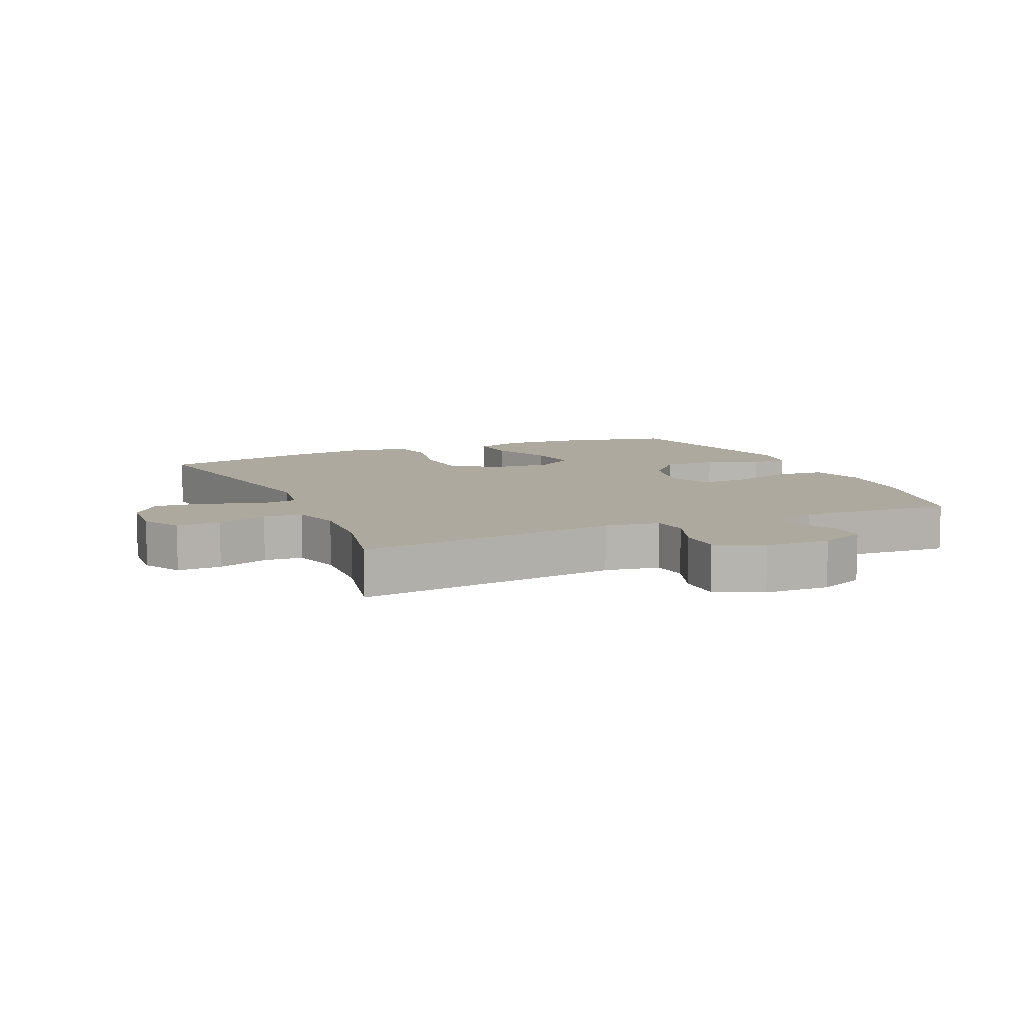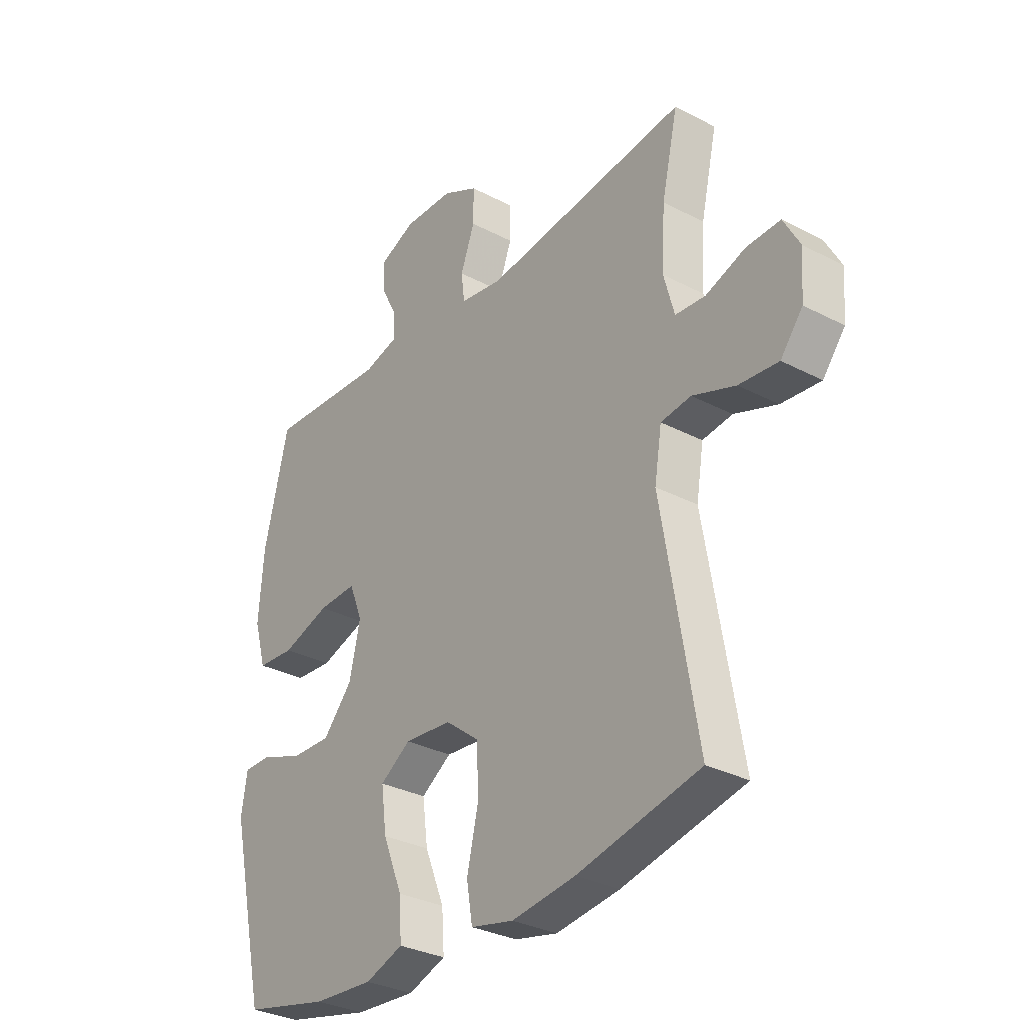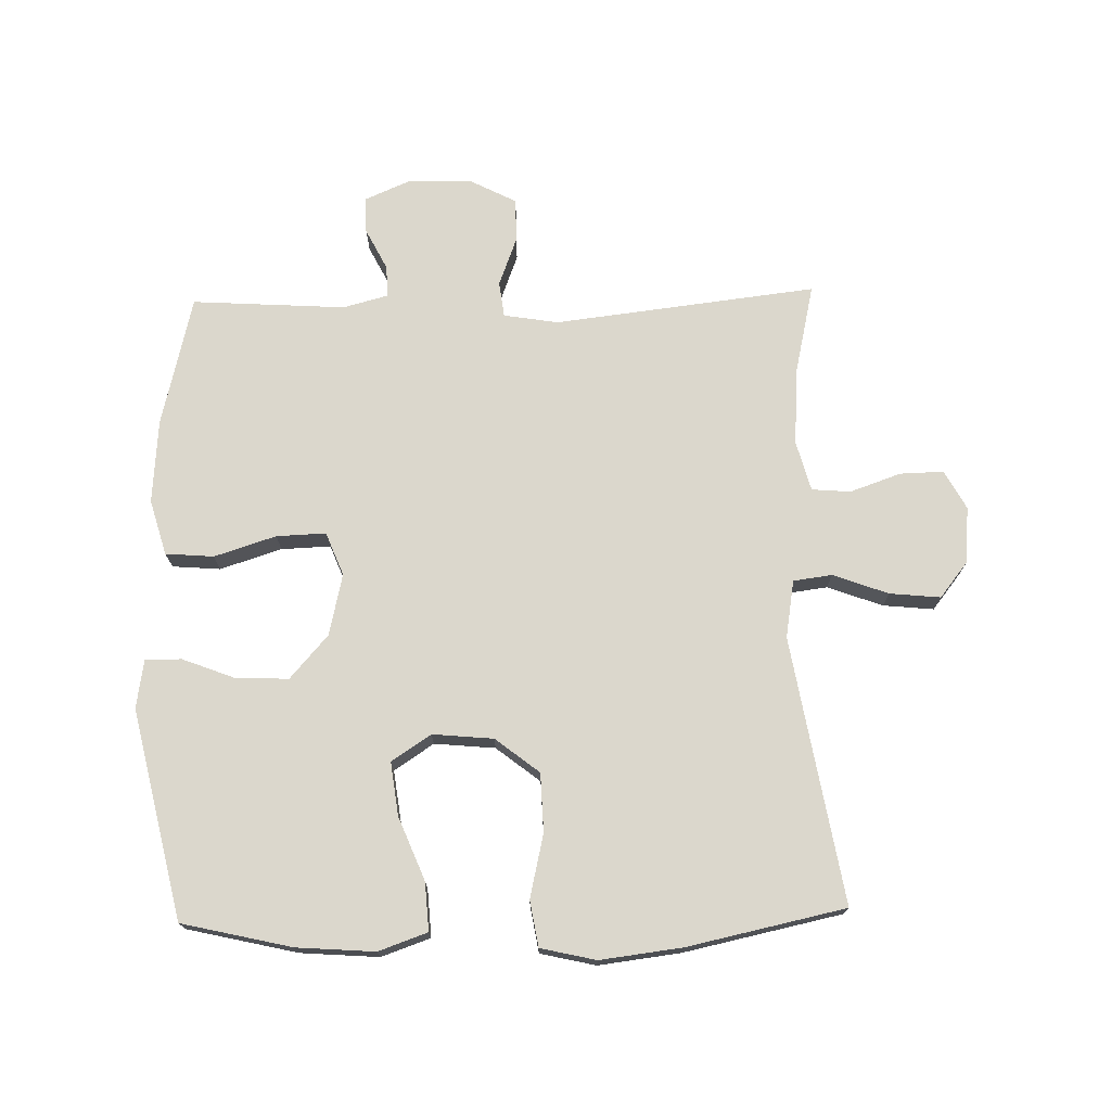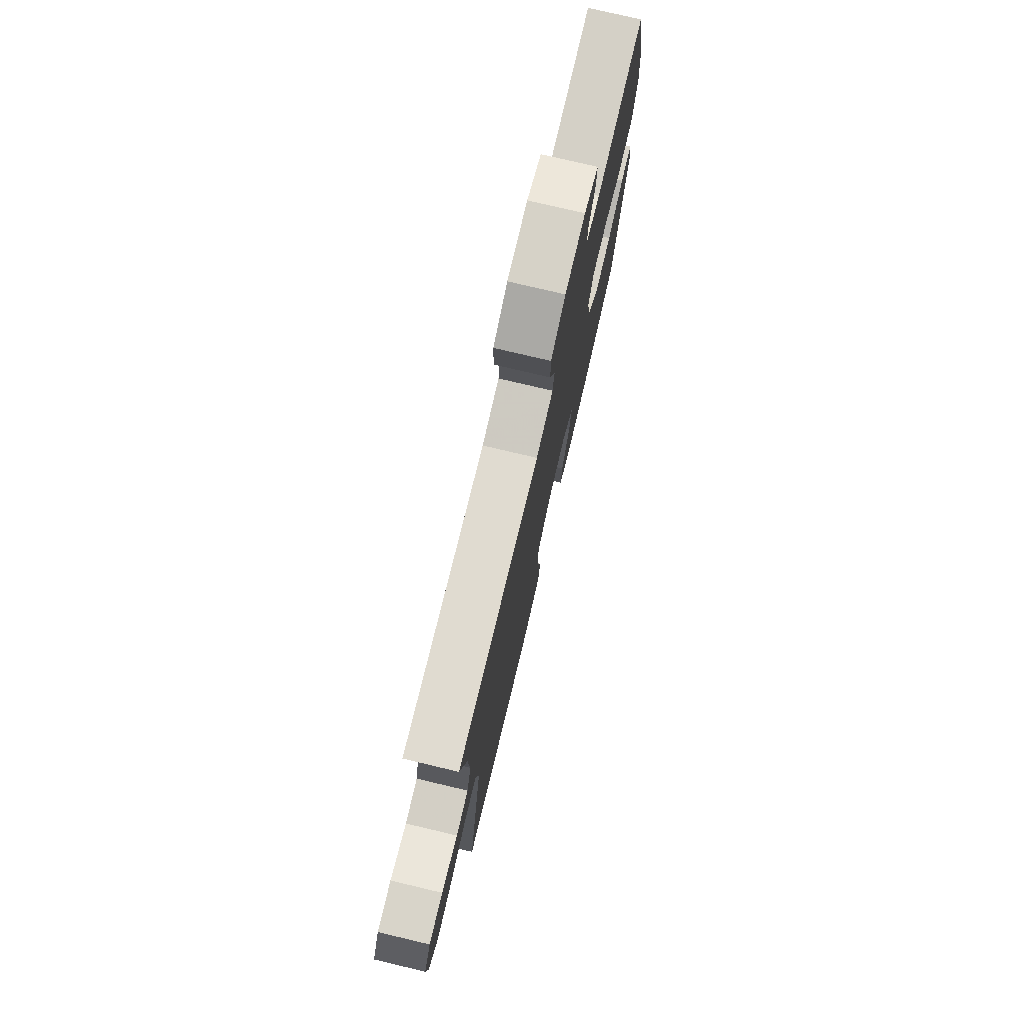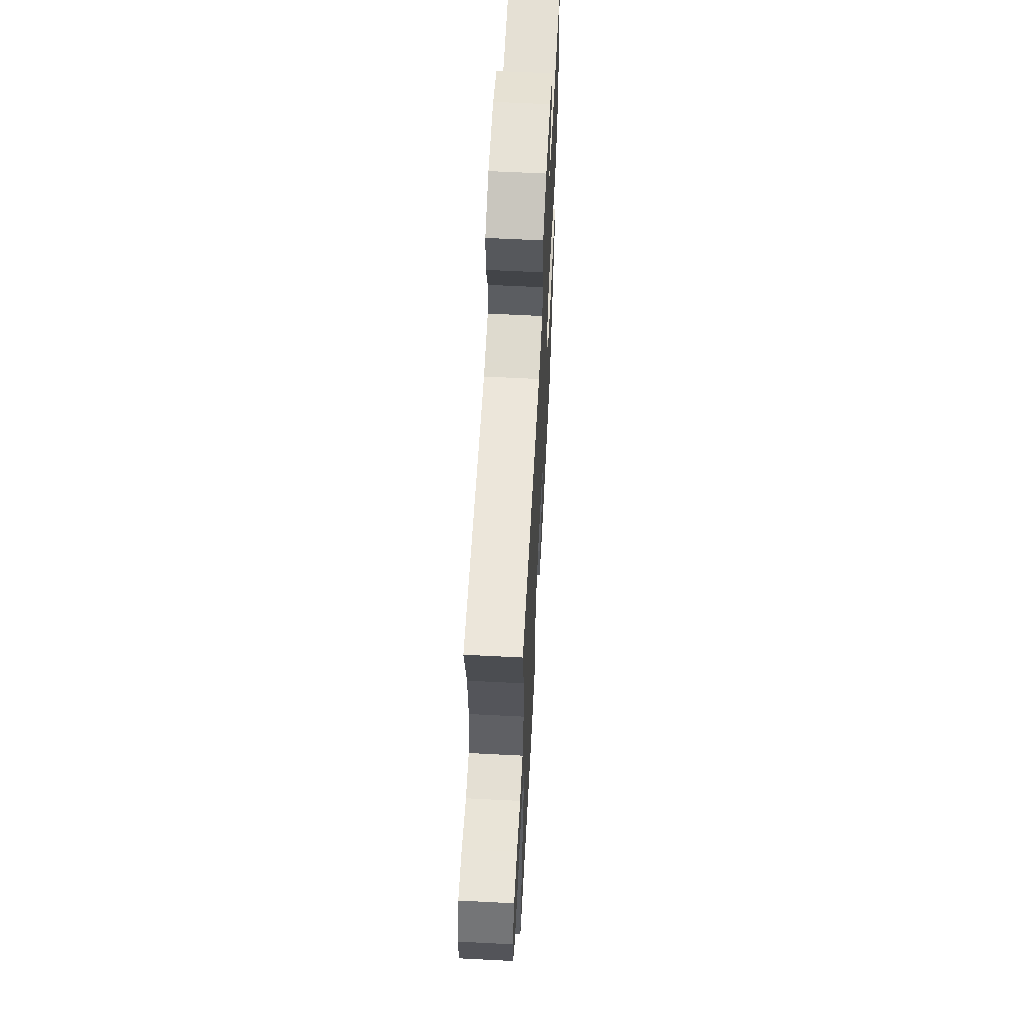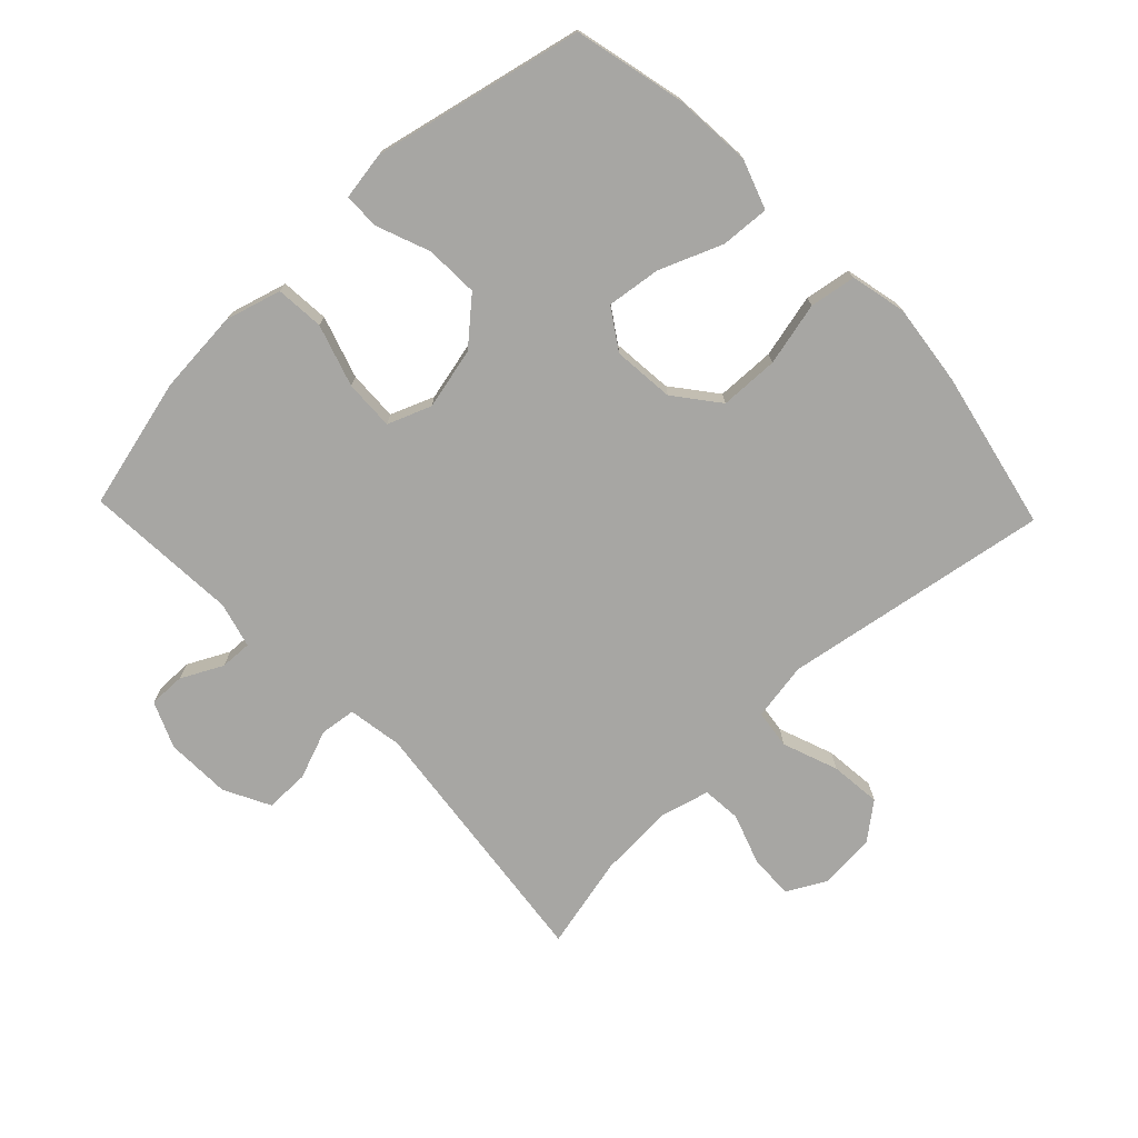
<metadata>
{"format":"obj","ext":"obj","renderer":"f3d","projection":"perspective","resolution":1024,"background":"white","views":[{"elev":9.0,"azim":-24.0,"up":"+Y"},{"elev":-31.6,"azim":-126.5,"up":"+Z"},{"elev":73.3,"azim":178.7,"up":"+Y"},{"elev":76.8,"azim":-76.7,"up":"+Z"},{"elev":61.7,"azim":-87.0,"up":"+Z"},{"elev":-74.1,"azim":133.8,"up":"+Y"}]}
</metadata>
<code>
v -0.5 0.07 0.5
v -0.087 0.07 0.451
v -0.001 0.07 0.465
v 0.006 0.07 0.521
v -0.023 0.07 0.598
v -0.023 0.07 0.667
v 0.049 0.07 0.704
v 0.151 0.07 0.707
v 0.223 0.07 0.676
v 0.222 0.07 0.619
v 0.189 0.07 0.554
v 0.187 0.07 0.504
v 0.258 0.07 0.485
v 0.5 0.07 0.5
v 0.55 0.07 0.294
v 0.56 0.07 0.162
v 0.535 0.07 0.075
v 0.459 0.07 0.069
v 0.362 0.07 0.1
v 0.284 0.07 0.103
v 0.257 0.07 0.035
v 0.279 0.07 -0.062
v 0.339 0.07 -0.13
v 0.422 0.07 -0.127
v 0.505 0.07 -0.095
v 0.562 0.07 -0.095
v 0.574 0.07 -0.171
v 0.5 0.07 -0.5
v 0.327 0.07 -0.54
v 0.204 0.07 -0.549
v 0.127 0.07 -0.522
v 0.132 0.07 -0.446
v 0.172 0.07 -0.347
v 0.183 0.07 -0.263
v 0.121 0.07 -0.222
v 0.025 0.07 -0.231
v -0.044 0.07 -0.285
v -0.047 0.07 -0.377
v -0.024 0.07 -0.477
v -0.036 0.07 -0.549
v -0.123 0.07 -0.569
v -0.252 0.07 -0.553
v -0.5 0.07 -0.5
v -0.429 0.07 -0.082
v -0.444 0.07 0.009
v -0.505 0.07 0.017
v -0.592 0.07 -0.015
v -0.672 0.07 -0.023
v -0.717 0.07 0.034
v -0.724 0.07 0.122
v -0.691 0.07 0.183
v -0.622 0.07 0.181
v -0.542 0.07 0.153
v -0.481 0.07 0.158
v -0.46 0.07 0.236
v -0.467 0.07 0.354
v -0.5 0 0.5
v -0.087 0 0.451
v -0.001 0 0.465
v 0.006 0 0.521
v -0.023 0 0.598
v -0.023 0 0.667
v 0.049 0 0.704
v 0.151 0 0.707
v 0.223 0 0.676
v 0.222 0 0.619
v 0.189 0 0.554
v 0.187 0 0.504
v 0.258 0 0.485
v 0.5 0 0.5
v 0.55 0 0.294
v 0.56 0 0.162
v 0.535 0 0.075
v 0.459 0 0.069
v 0.362 0 0.1
v 0.284 0 0.103
v 0.257 0 0.035
v 0.279 0 -0.062
v 0.339 0 -0.13
v 0.422 0 -0.127
v 0.505 0 -0.095
v 0.562 0 -0.095
v 0.574 0 -0.171
v 0.5 0 -0.5
v 0.327 0 -0.54
v 0.204 0 -0.549
v 0.127 0 -0.522
v 0.132 0 -0.446
v 0.172 0 -0.347
v 0.183 0 -0.263
v 0.121 0 -0.222
v 0.025 0 -0.231
v -0.044 0 -0.285
v -0.047 0 -0.377
v -0.024 0 -0.477
v -0.036 0 -0.549
v -0.123 0 -0.569
v -0.252 0 -0.553
v -0.5 0 -0.5
v -0.429 0 -0.082
v -0.444 0 0.009
v -0.505 0 0.017
v -0.592 0 -0.015
v -0.672 0 -0.023
v -0.717 0 0.034
v -0.724 0 0.122
v -0.691 0 0.183
v -0.622 0 0.181
v -0.542 0 0.153
v -0.481 0 0.158
v -0.46 0 0.236
v -0.467 0 0.354
f 50 51 52 53
f 50 53 54
f 49 50 54
f 46 47 48 49
f 46 49 54
f 45 46 54 55
f 41 42 43 44
f 38 39 40 41
f 37 38 41 44
f 36 37 44 45
f 30 31 32 33
f 30 33 34
f 29 30 34
f 28 29 34
f 27 28 34
f 24 25 26 27
f 23 24 27 34
f 22 23 34 35
f 16 17 18 19
f 16 19 20
f 13 14 15 16
f 12 13 16 20
f 8 9 10 11
f 8 11 12
f 7 8 12
f 4 5 6 7
f 3 4 7 12
f 56 1 2
f 56 2 3
f 21 22 35 36
f 36 45 55 56
f 20 21 36 56
f 3 12 20 56
f 109 108 107 106
f 110 109 106
f 110 106 105
f 105 104 103 102
f 110 105 102
f 111 110 102 101
f 100 99 98 97
f 97 96 95 94
f 100 97 94 93
f 101 100 93 92
f 89 88 87 86
f 90 89 86
f 90 86 85
f 90 85 84
f 90 84 83
f 83 82 81 80
f 90 83 80 79
f 91 90 79 78
f 75 74 73 72
f 76 75 72
f 72 71 70 69
f 76 72 69 68
f 67 66 65 64
f 68 67 64
f 68 64 63
f 63 62 61 60
f 68 63 60 59
f 58 57 112
f 59 58 112
f 92 91 78 77
f 112 111 101 92
f 112 92 77 76
f 112 76 68 59
f 1 57 58 2
f 2 58 59 3
f 3 59 60 4
f 4 60 61 5
f 5 61 62 6
f 6 62 63 7
f 7 63 64 8
f 8 64 65 9
f 9 65 66 10
f 10 66 67 11
f 11 67 68 12
f 12 68 69 13
f 13 69 70 14
f 14 70 71 15
f 15 71 72 16
f 16 72 73 17
f 17 73 74 18
f 18 74 75 19
f 19 75 76 20
f 20 76 77 21
f 21 77 78 22
f 22 78 79 23
f 23 79 80 24
f 24 80 81 25
f 25 81 82 26
f 26 82 83 27
f 27 83 84 28
f 28 84 85 29
f 29 85 86 30
f 30 86 87 31
f 31 87 88 32
f 32 88 89 33
f 33 89 90 34
f 34 90 91 35
f 35 91 92 36
f 36 92 93 37
f 37 93 94 38
f 38 94 95 39
f 39 95 96 40
f 40 96 97 41
f 41 97 98 42
f 42 98 99 43
f 43 99 100 44
f 44 100 101 45
f 45 101 102 46
f 46 102 103 47
f 47 103 104 48
f 48 104 105 49
f 49 105 106 50
f 50 106 107 51
f 51 107 108 52
f 52 108 109 53
f 53 109 110 54
f 54 110 111 55
f 55 111 112 56
f 56 112 57 1

</code>
